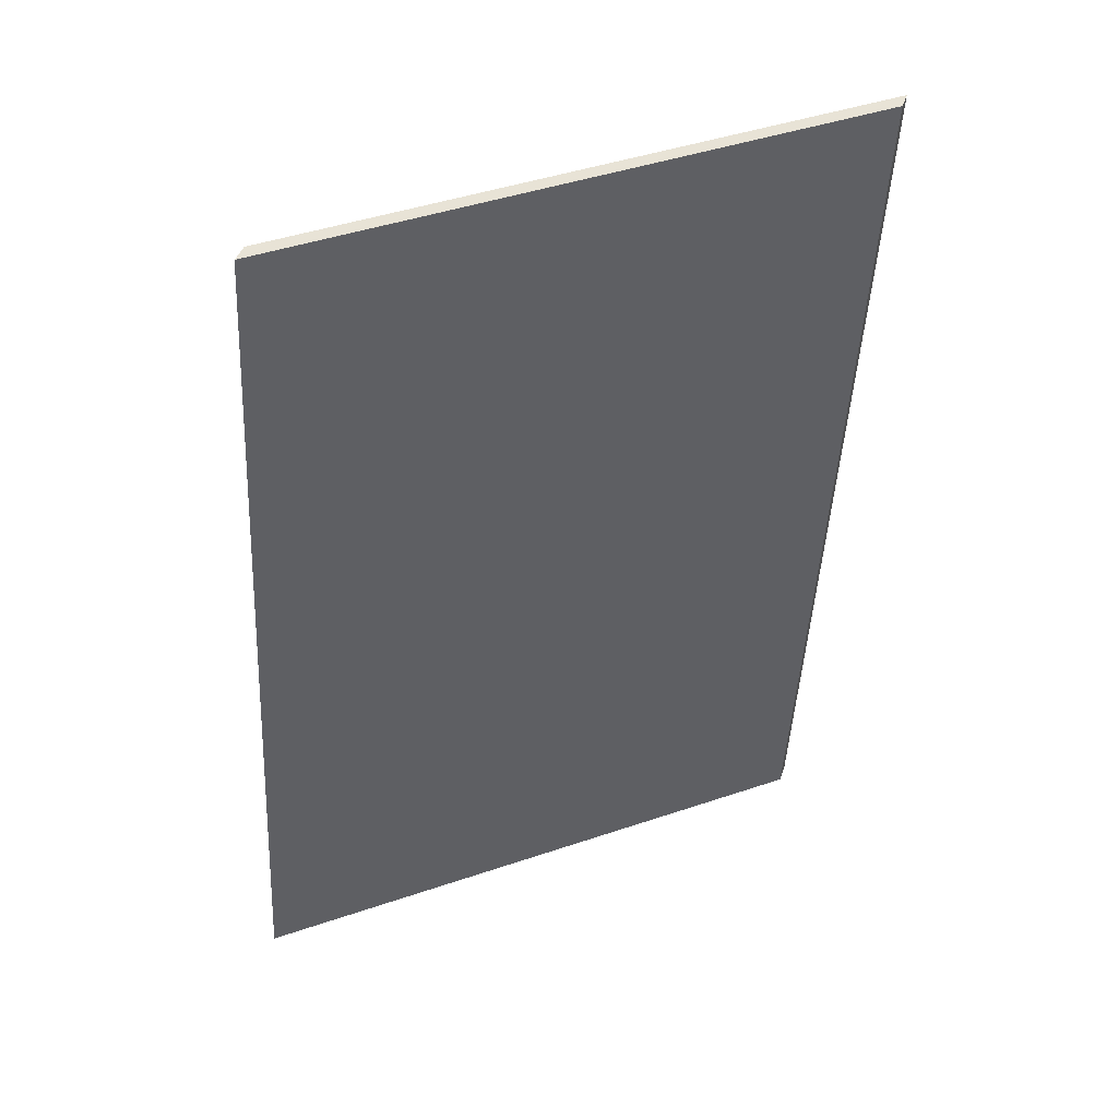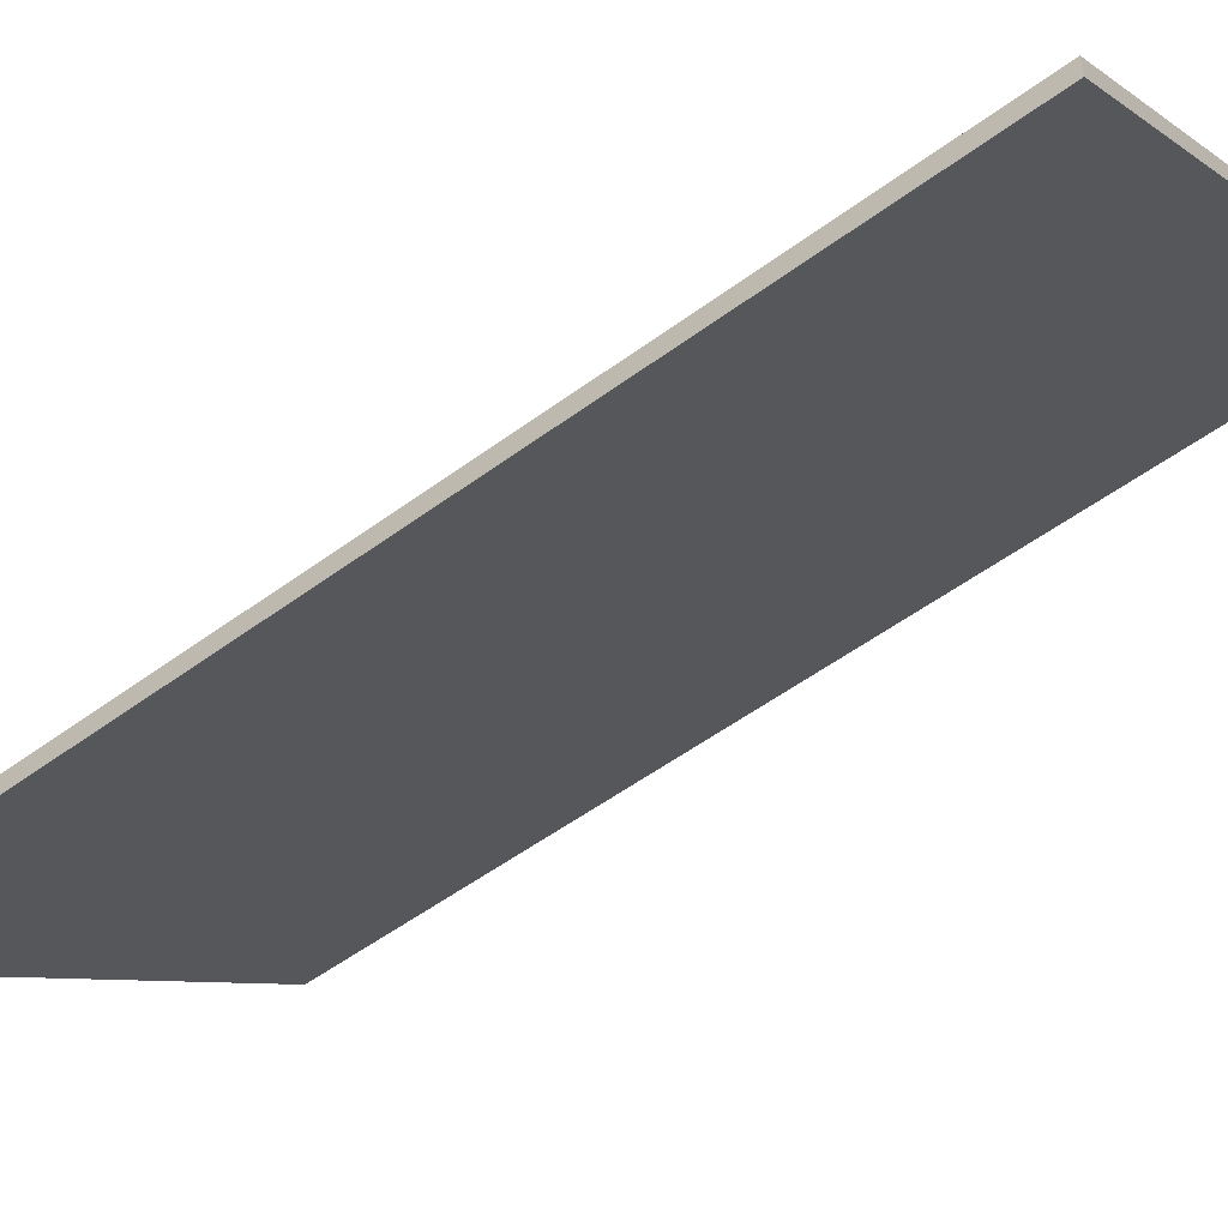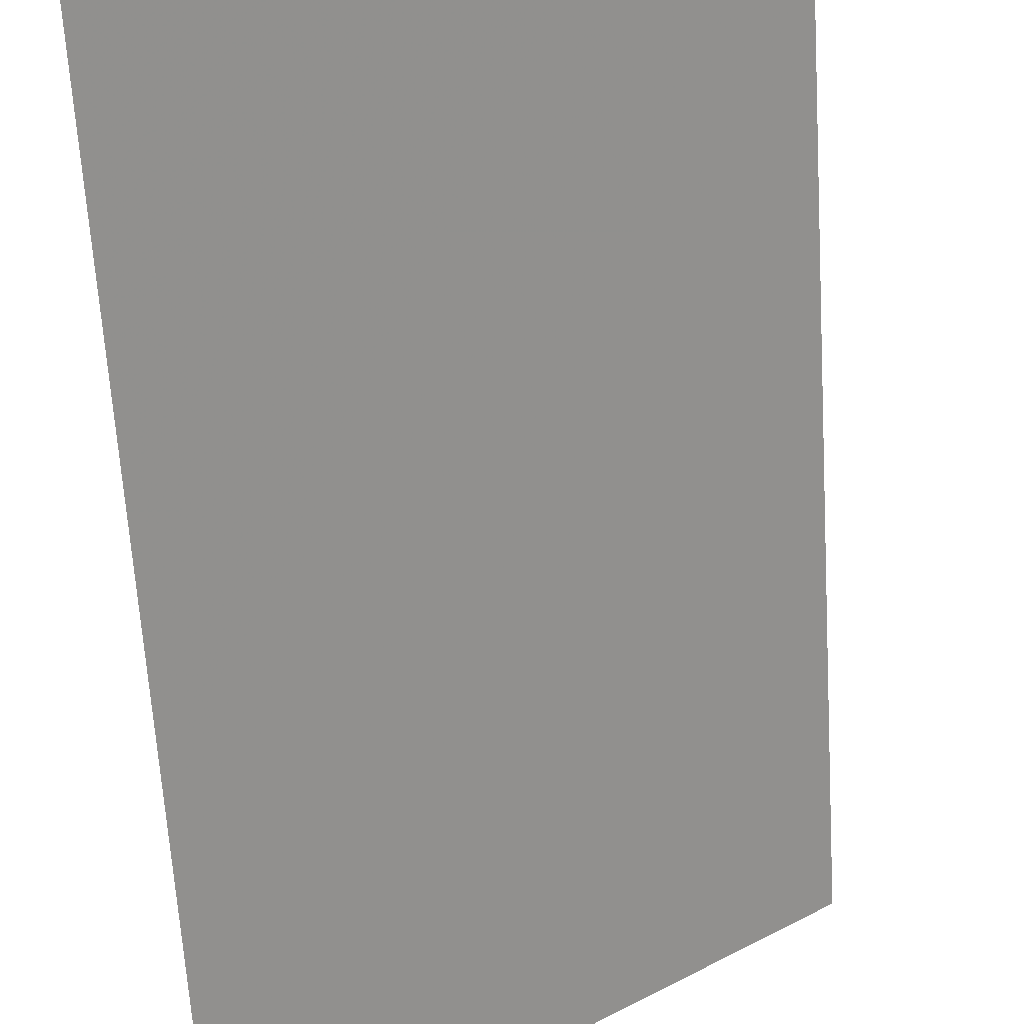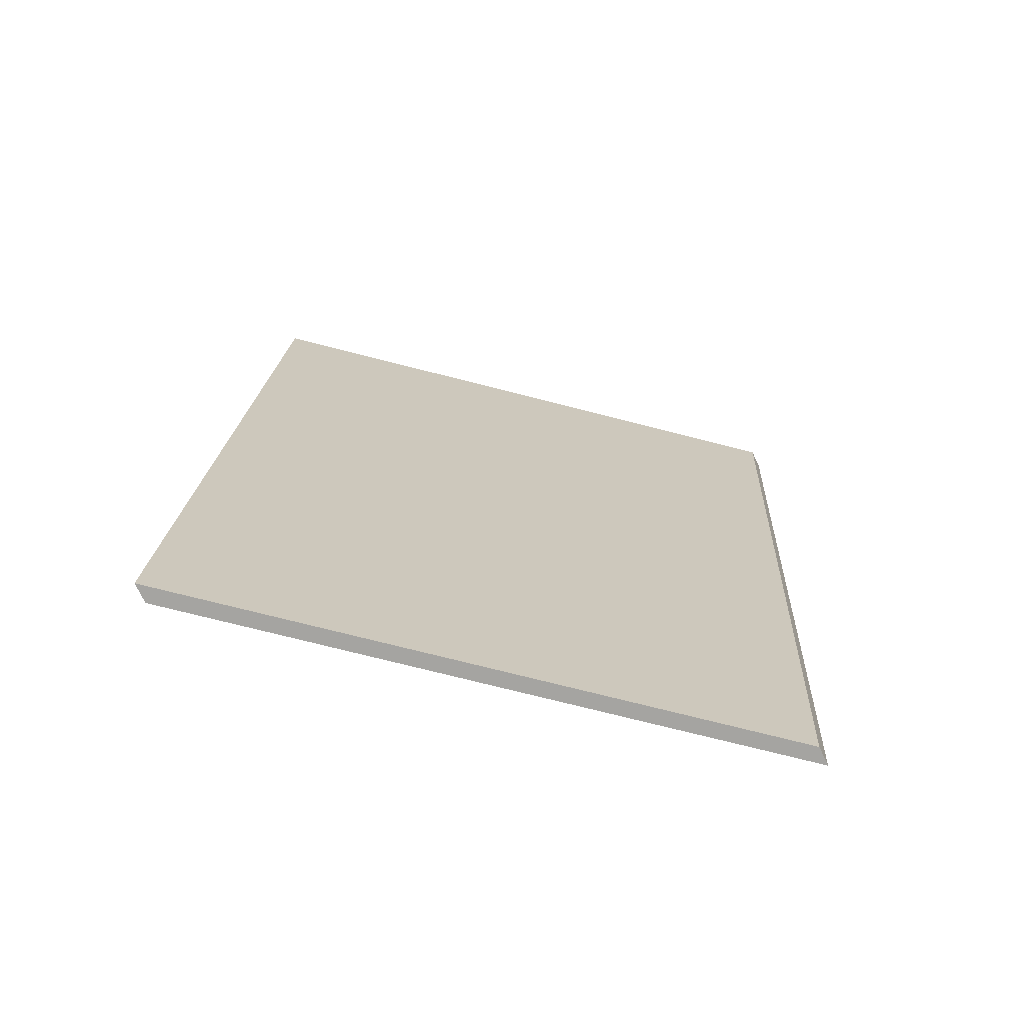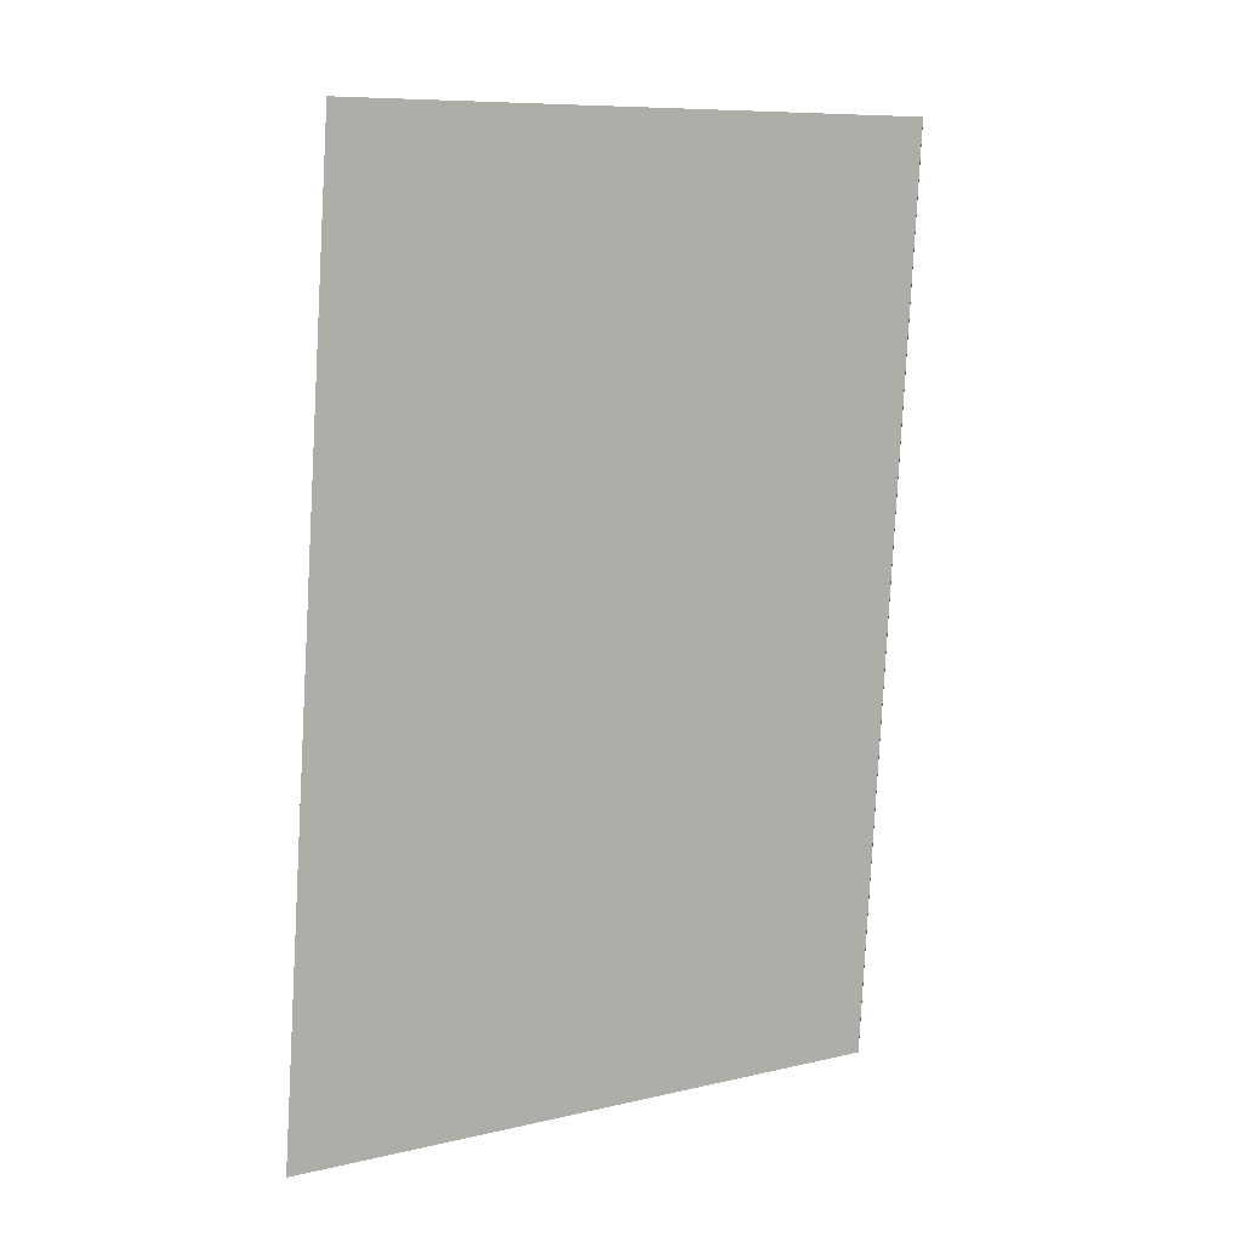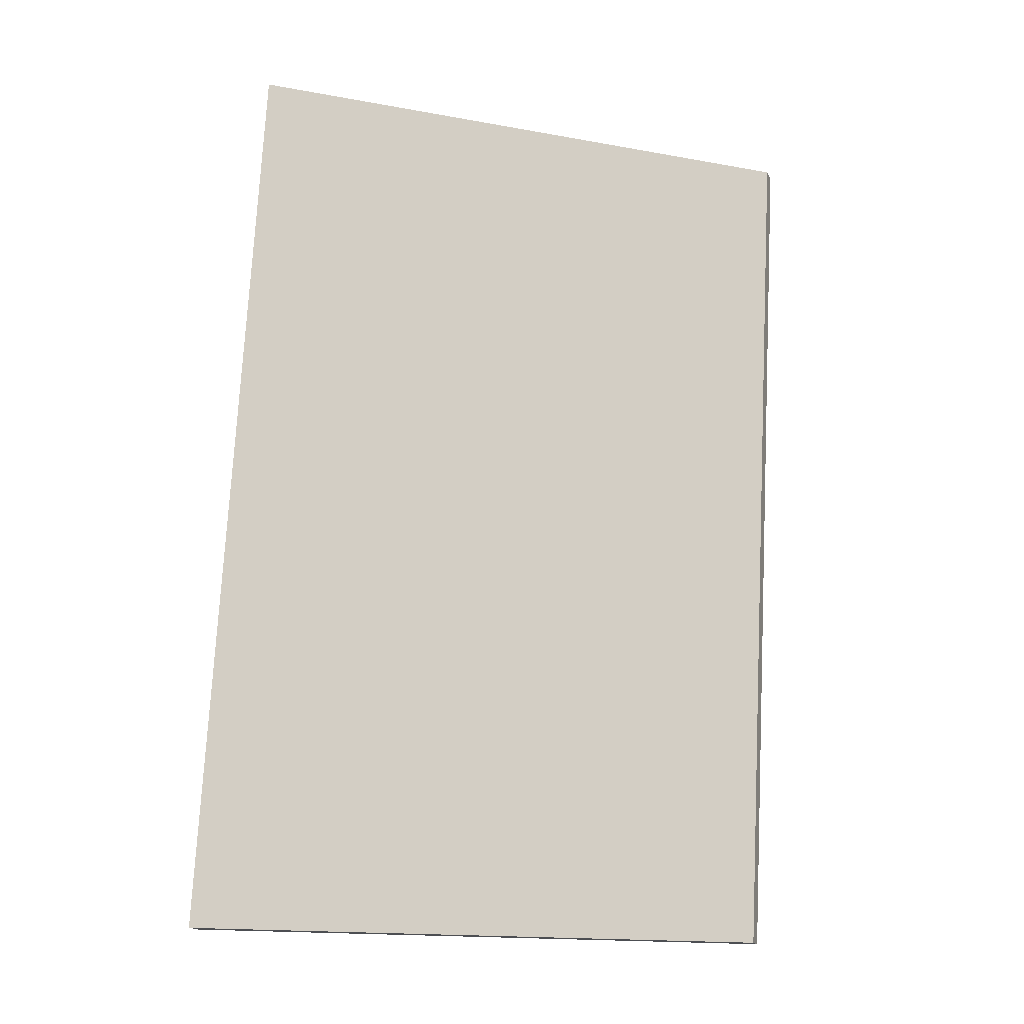
<metadata>
{"format":"obj","ext":"obj","renderer":"f3d","projection":"perspective","resolution":1024,"background":"white","views":[{"elev":42.1,"azim":-162.0,"up":"+Z"},{"elev":-52.2,"azim":-54.4,"up":"+Y"},{"elev":-63.6,"azim":0.4,"up":"+Y"},{"elev":-72.9,"azim":-154.6,"up":"+Z"},{"elev":7.6,"azim":-172.7,"up":"+Z"},{"elev":-16.8,"azim":-161.8,"up":"+Z"}]}
</metadata>
<code>
v -0.1429 -0.05694 -4.387
v -0.1488 -0.05694 -4.276
v -0.09124 -0.008734 -4.277
v -0.08517 -0.00862 -4.387
v -0.1429 -0.05937 -4.387
v -0.08517 -0.01105 -4.387
v -0.09124 -0.01117 -4.277
v -0.1488 -0.05937 -4.276
v -0.08517 -0.01105 -4.387
v -0.1429 -0.05937 -4.387
v -0.1429 -0.05694 -4.387
v -0.08517 -0.00862 -4.387
v -0.09124 -0.01117 -4.277
v -0.08517 -0.01105 -4.387
v -0.08517 -0.00862 -4.387
v -0.09124 -0.008734 -4.277
v -0.1488 -0.05937 -4.276
v -0.09124 -0.01117 -4.277
v -0.09124 -0.008734 -4.277
v -0.1488 -0.05694 -4.276
v -0.1429 -0.05937 -4.387
v -0.1488 -0.05937 -4.276
v -0.1488 -0.05694 -4.276
v -0.1429 -0.05694 -4.387
f 1 2 3
f 1 3 4
f 5 6 7
f 5 7 8
f 9 10 11
f 9 11 12
f 13 14 15
f 13 15 16
f 17 18 19
f 17 19 20
f 21 22 23
f 21 23 24

</code>
